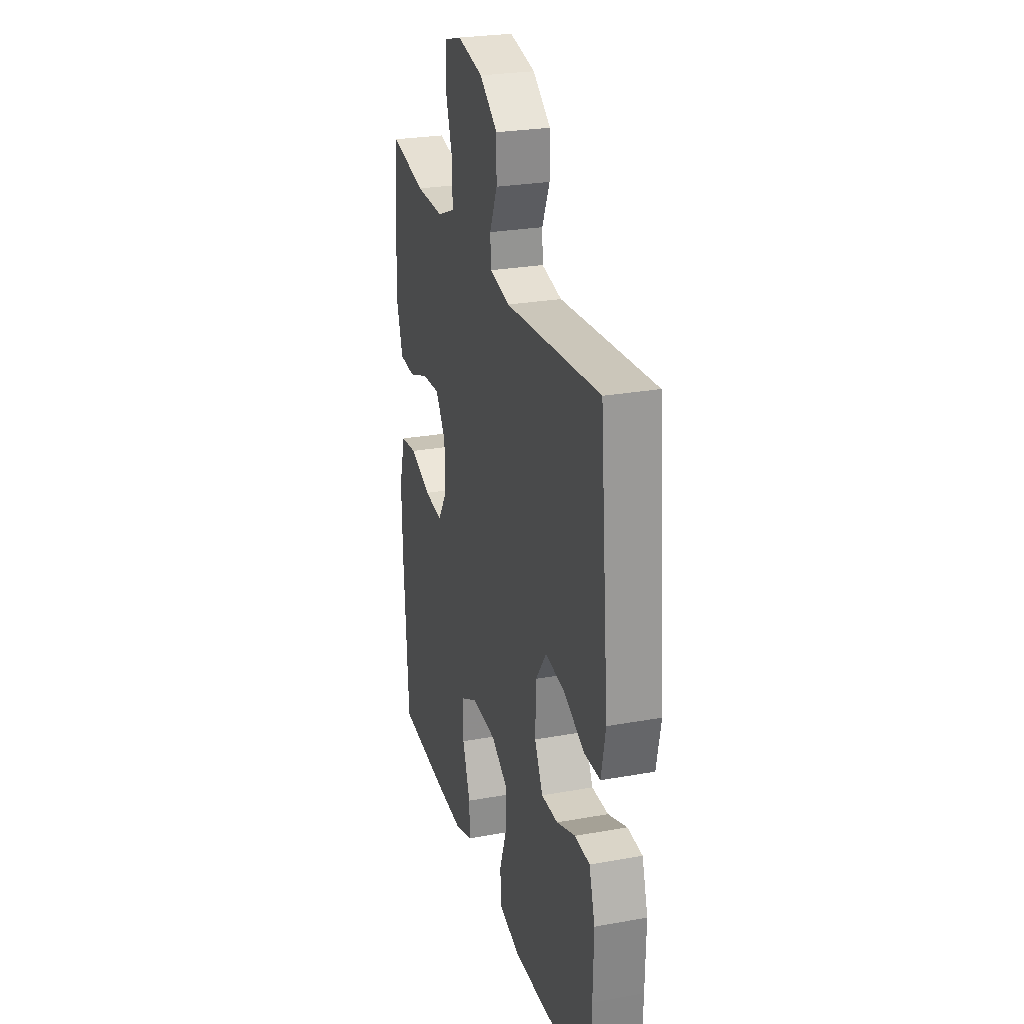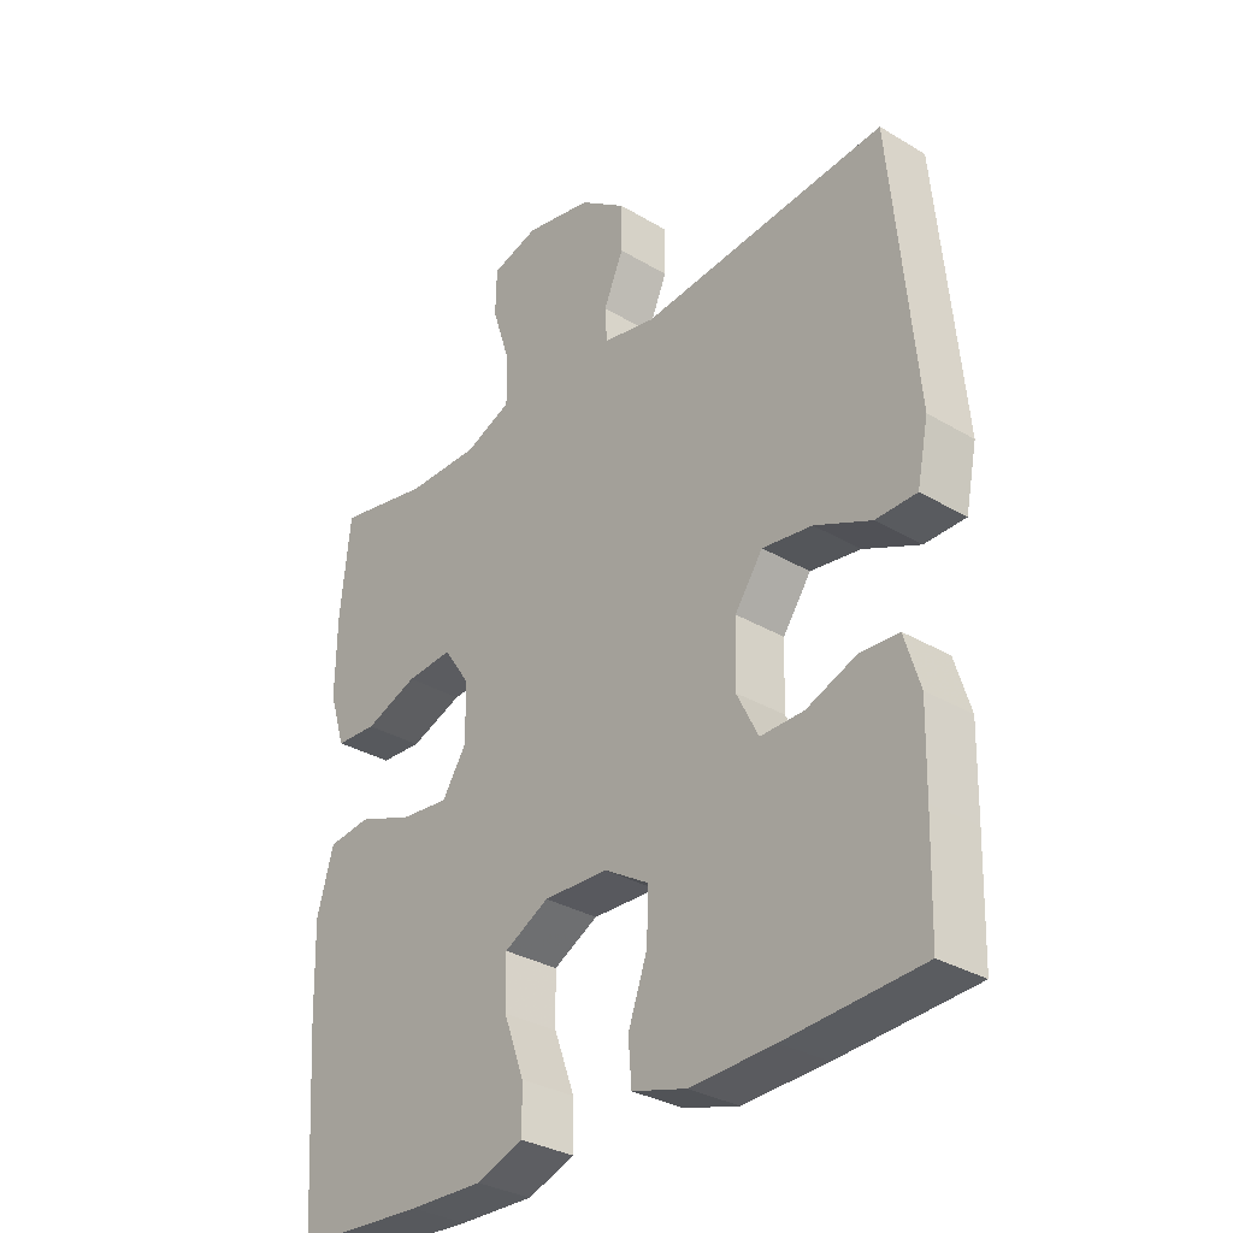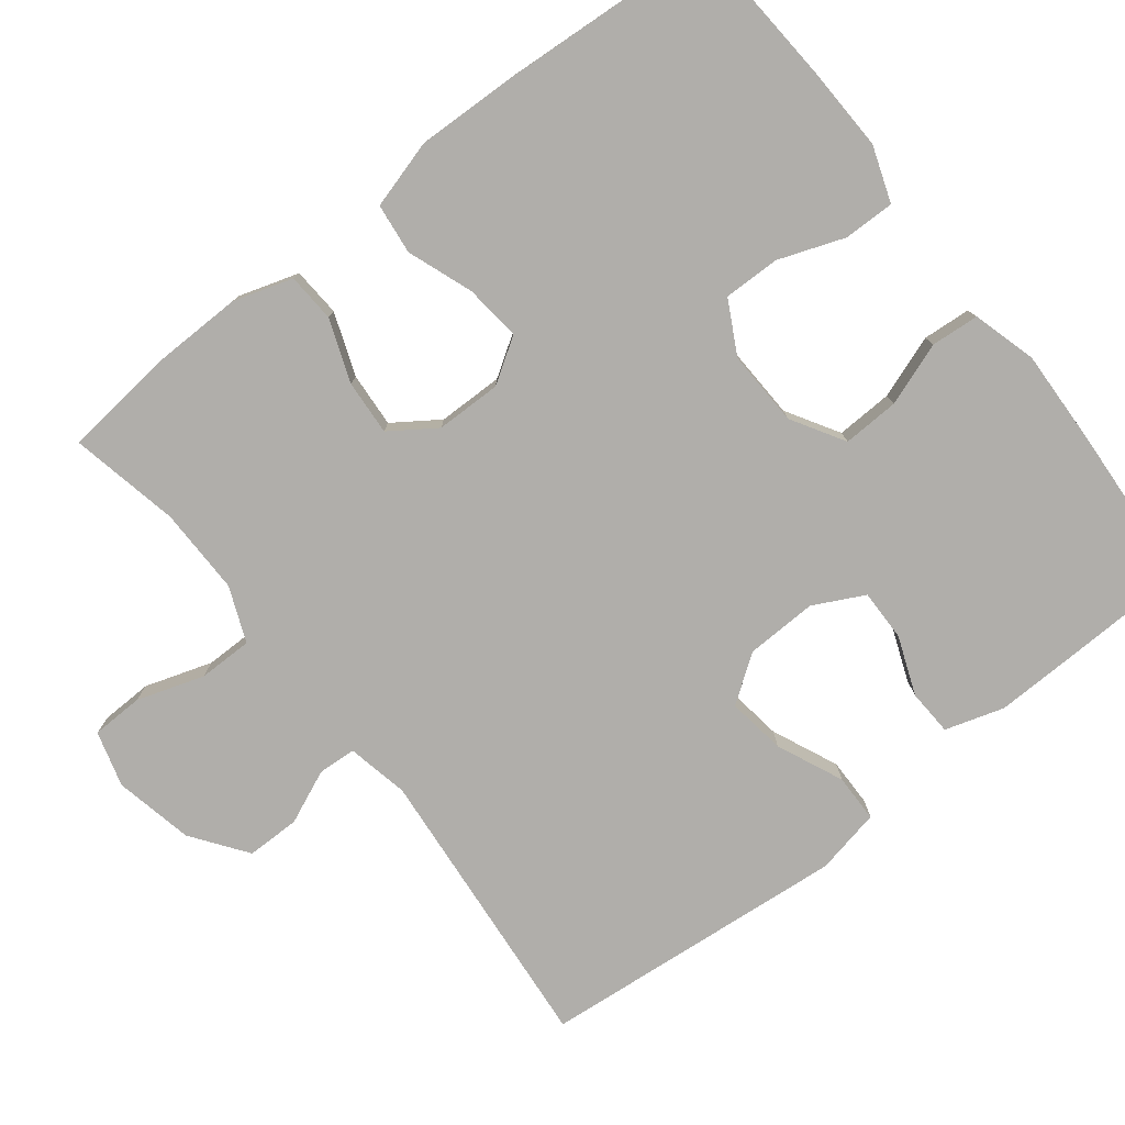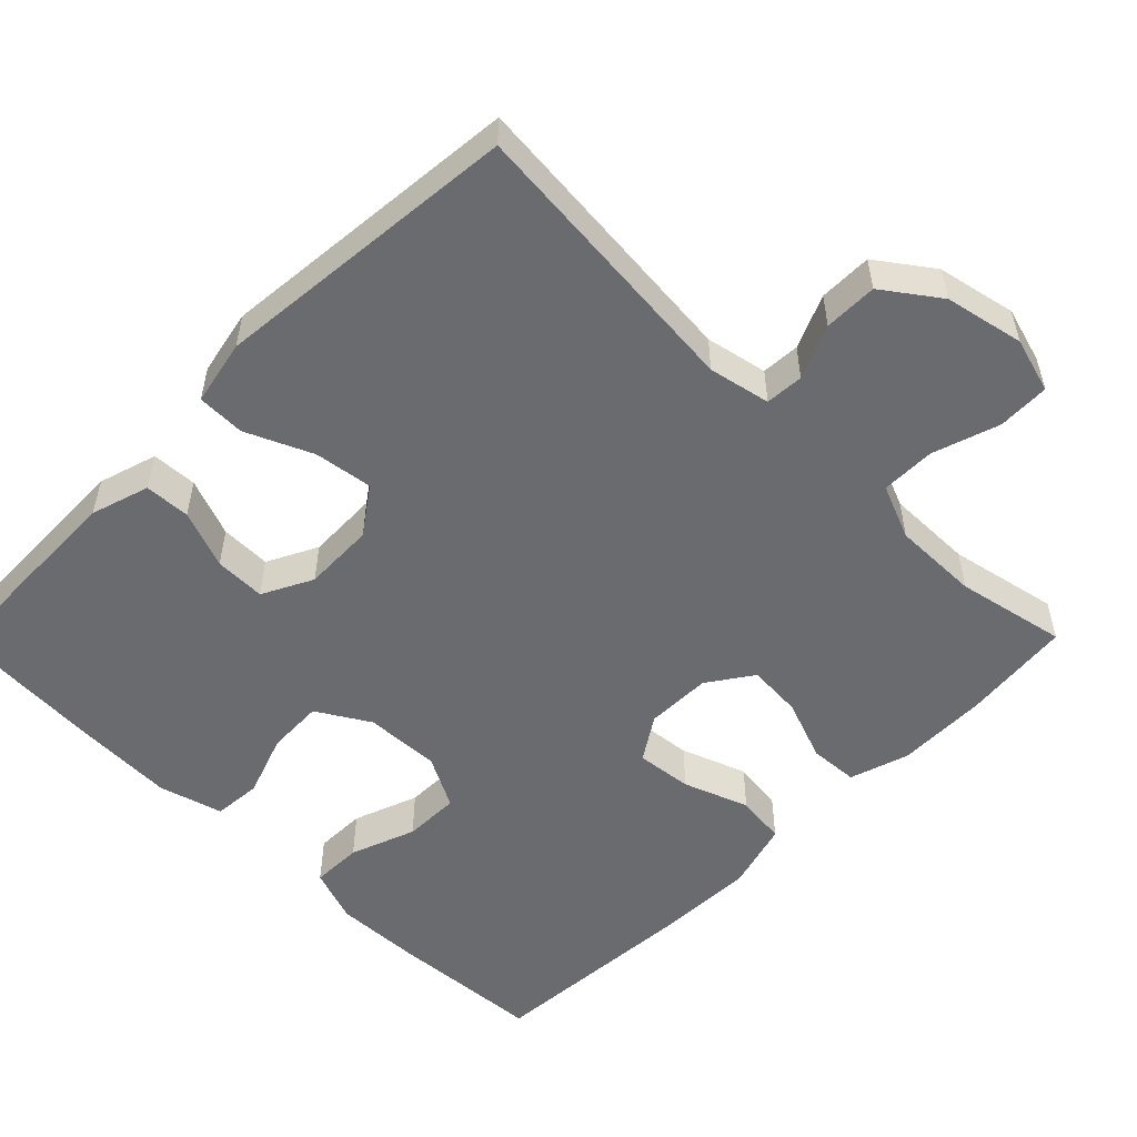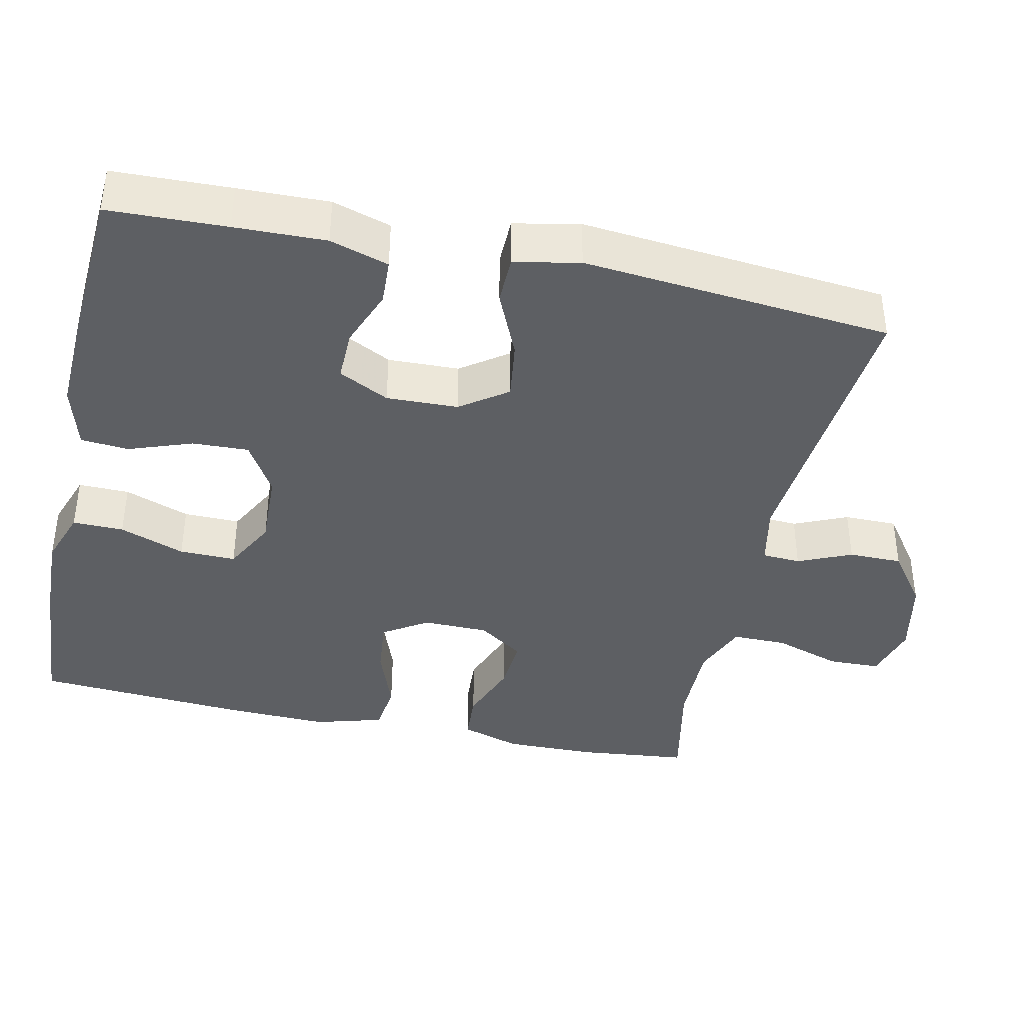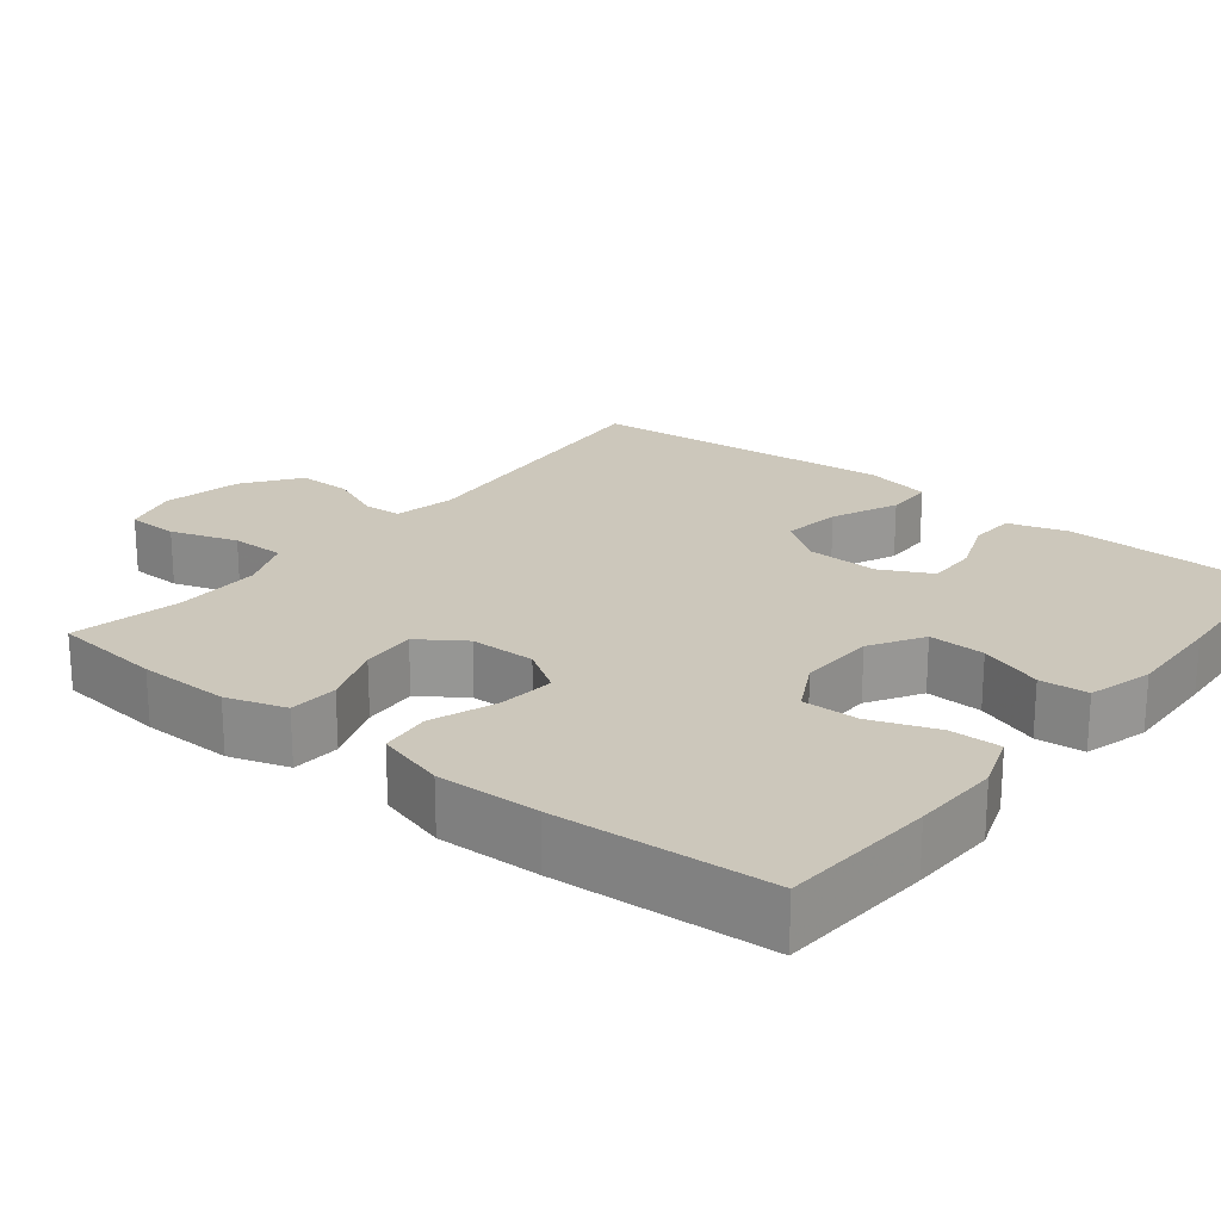
<metadata>
{"format":"obj","ext":"obj","renderer":"f3d","projection":"perspective","resolution":1024,"background":"white","views":[{"elev":26.3,"azim":-105.9,"up":"+Z"},{"elev":-32.0,"azim":-129.9,"up":"+Z"},{"elev":-77.9,"azim":128.0,"up":"+Y"},{"elev":-53.4,"azim":-44.7,"up":"+Y"},{"elev":-39.8,"azim":-102.3,"up":"+Y"},{"elev":21.7,"azim":128.5,"up":"+Y"}]}
</metadata>
<code>
v -0.5 0.07 -0.5
v -0.505 0.07 -0.343
v -0.508 0.07 -0.222
v -0.484 0.07 -0.144
v -0.423 0.07 -0.141
v -0.345 0.07 -0.171
v -0.277 0.07 -0.172
v -0.243 0.07 -0.105
v -0.246 0.07 -0.01
v -0.29 0.07 0.052
v -0.368 0.07 0.041
v -0.456 0.07 0.002
v -0.52 0.07 0.003
v -0.538 0.07 0.09
v -0.5 0.07 0.5
v -0.113 0.07 0.465
v -0.031 0.07 0.482
v -0.028 0.07 0.533
v -0.059 0.07 0.604
v -0.059 0.07 0.675
v 0.014 0.07 0.728
v 0.119 0.07 0.75
v 0.193 0.07 0.729
v 0.195 0.07 0.66
v 0.166 0.07 0.571
v 0.166 0.07 0.499
v 0.239 0.07 0.469
v 0.354 0.07 0.47
v 0.5 0.07 0.5
v 0.516 0.07 0.353
v 0.518 0.07 0.232
v 0.493 0.07 0.153
v 0.428 0.07 0.149
v 0.345 0.07 0.18
v 0.272 0.07 0.185
v 0.231 0.07 0.125
v 0.23 0.07 0.038
v 0.268 0.07 -0.021
v 0.343 0.07 -0.013
v 0.43 0.07 0.019
v 0.497 0.07 0.011
v 0.523 0.07 -0.08
v 0.519 0.07 -0.216
v 0.5 0.07 -0.5
v 0.296 0.07 -0.514
v 0.18 0.07 -0.518
v 0.106 0.07 -0.492
v 0.107 0.07 -0.424
v 0.139 0.07 -0.337
v 0.14 0.07 -0.262
v 0.07 0.07 -0.225
v -0.031 0.07 -0.229
v -0.101 0.07 -0.271
v -0.098 0.07 -0.346
v -0.068 0.07 -0.43
v -0.073 0.07 -0.494
v -0.158 0.07 -0.518
v -0.289 0.07 -0.513
v -0.5 0 -0.5
v -0.505 0 -0.343
v -0.508 0 -0.222
v -0.484 0 -0.144
v -0.423 0 -0.141
v -0.345 0 -0.171
v -0.277 0 -0.172
v -0.243 0 -0.105
v -0.246 0 -0.01
v -0.29 0 0.052
v -0.368 0 0.041
v -0.456 0 0.002
v -0.52 0 0.003
v -0.538 0 0.09
v -0.5 0 0.5
v -0.113 0 0.465
v -0.031 0 0.482
v -0.028 0 0.533
v -0.059 0 0.604
v -0.059 0 0.675
v 0.014 0 0.728
v 0.119 0 0.75
v 0.193 0 0.729
v 0.195 0 0.66
v 0.166 0 0.571
v 0.166 0 0.499
v 0.239 0 0.469
v 0.354 0 0.47
v 0.5 0 0.5
v 0.516 0 0.353
v 0.518 0 0.232
v 0.493 0 0.153
v 0.428 0 0.149
v 0.345 0 0.18
v 0.272 0 0.185
v 0.231 0 0.125
v 0.23 0 0.038
v 0.268 0 -0.021
v 0.343 0 -0.013
v 0.43 0 0.019
v 0.497 0 0.011
v 0.523 0 -0.08
v 0.519 0 -0.216
v 0.5 0 -0.5
v 0.296 0 -0.514
v 0.18 0 -0.518
v 0.106 0 -0.492
v 0.107 0 -0.424
v 0.139 0 -0.337
v 0.14 0 -0.262
v 0.07 0 -0.225
v -0.031 0 -0.229
v -0.101 0 -0.271
v -0.098 0 -0.346
v -0.068 0 -0.43
v -0.073 0 -0.494
v -0.158 0 -0.518
v -0.289 0 -0.513
f 4 5 6
f 3 4 6
f 2 3 6
f 1 2 6
f 58 1 6
f 57 58 6
f 56 57 6
f 55 56 6
f 54 55 6
f 53 54 6 7
f 52 53 7 8
f 51 52 8 9
f 50 51 9 10
f 47 48 49
f 46 47 49
f 45 46 49
f 44 45 49
f 43 44 49
f 42 43 49
f 41 42 49
f 40 41 49
f 39 40 49
f 38 39 49 50
f 37 38 50 10
f 32 33 34
f 31 32 34
f 30 31 34
f 29 30 34
f 28 29 34
f 27 28 34 35
f 26 27 35 36
f 23 24 25
f 22 23 25
f 21 22 25
f 20 21 25
f 19 20 25
f 18 19 25
f 17 18 25 26
f 36 37 10
f 26 36 10
f 17 26 10
f 16 17 10
f 14 15 16
f 13 14 16
f 12 13 16
f 11 12 16
f 10 11 16
f 64 63 62
f 64 62 61
f 64 61 60
f 64 60 59
f 64 59 116
f 64 116 115
f 64 115 114
f 64 114 113
f 64 113 112
f 65 64 112 111
f 66 65 111 110
f 67 66 110 109
f 68 67 109 108
f 107 106 105
f 107 105 104
f 107 104 103
f 107 103 102
f 107 102 101
f 107 101 100
f 107 100 99
f 107 99 98
f 107 98 97
f 108 107 97 96
f 68 108 96 95
f 92 91 90
f 92 90 89
f 92 89 88
f 92 88 87
f 92 87 86
f 93 92 86 85
f 94 93 85 84
f 83 82 81
f 83 81 80
f 83 80 79
f 83 79 78
f 83 78 77
f 83 77 76
f 84 83 76 75
f 68 95 94
f 68 94 84
f 68 84 75
f 68 75 74
f 74 73 72
f 74 72 71
f 74 71 70
f 74 70 69
f 74 69 68
f 1 59 60 2
f 2 60 61 3
f 3 61 62 4
f 4 62 63 5
f 5 63 64 6
f 6 64 65 7
f 7 65 66 8
f 8 66 67 9
f 9 67 68 10
f 10 68 69 11
f 11 69 70 12
f 12 70 71 13
f 13 71 72 14
f 14 72 73 15
f 15 73 74 16
f 16 74 75 17
f 17 75 76 18
f 18 76 77 19
f 19 77 78 20
f 20 78 79 21
f 21 79 80 22
f 22 80 81 23
f 23 81 82 24
f 24 82 83 25
f 25 83 84 26
f 26 84 85 27
f 27 85 86 28
f 28 86 87 29
f 29 87 88 30
f 30 88 89 31
f 31 89 90 32
f 32 90 91 33
f 33 91 92 34
f 34 92 93 35
f 35 93 94 36
f 36 94 95 37
f 37 95 96 38
f 38 96 97 39
f 39 97 98 40
f 40 98 99 41
f 41 99 100 42
f 42 100 101 43
f 43 101 102 44
f 44 102 103 45
f 45 103 104 46
f 46 104 105 47
f 47 105 106 48
f 48 106 107 49
f 49 107 108 50
f 50 108 109 51
f 51 109 110 52
f 52 110 111 53
f 53 111 112 54
f 54 112 113 55
f 55 113 114 56
f 56 114 115 57
f 57 115 116 58
f 58 116 59 1

</code>
